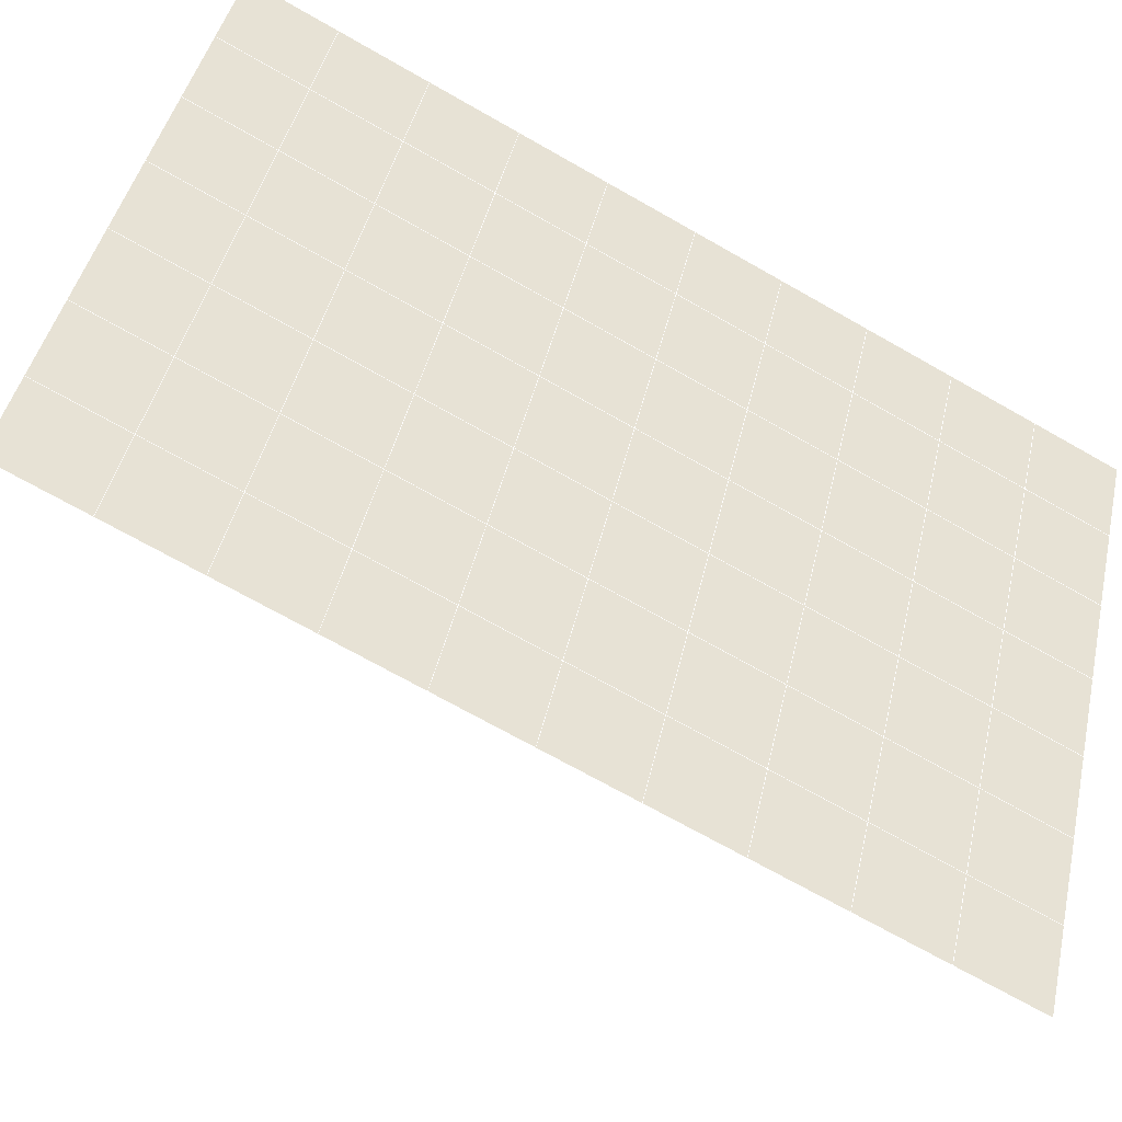
<metadata>
{"format":"obj","ext":"obj","renderer":"f3d","projection":"perspective","resolution":1024,"background":"white","views":[{"elev":-61.6,"azim":-119.5,"up":"+Y"}]}
</metadata>
<code>
v 49 18.06 20.7
v 51 18.06 20.7
v 50.89 16.12 20.57
v 49.04 15.8 20.54
v 49 17.9 22.9
v 51 17.9 22.9
v 49 17.75 25.09
v 51 17.75 25.09
v 49 17.6 27.29
v 51 17.6 27.29
v 49 17.44 29.48
v 51 17.44 29.48
v 49 17.29 31.68
v 51 17.29 31.68
v 49 17.14 33.87
v 51 17.14 33.87
v 49 16.98 36.07
v 51 16.98 36.07
v 49 16.83 38.26
v 51 16.83 38.26
v 49 16.68 40.45
v 51 16.68 40.45
v 49 16.52 42.65
v 51 16.52 42.65
v 48.58 14.36 42.5
v 50.89 14.2 42.49
v 48.54 12.37 42.36
v 50.12 12.46 42.37
v 49.04 10.17 42.2
v 51.12 10.84 42.25
v 49.84 8.498 42.09
v 51.02 8.481 42.09
v 49.96 7.017 41.98
v 50.69 6.507 41.95
v 49.26 6.439 41.94
v 49.99 4.835 41.83
v 48.57 5.836 41.9
v 49.29 3.698 41.75
v 48.57 5.989 39.71
v 49.29 3.851 39.56
v 48.57 6.143 37.51
v 49.29 4.005 37.36
v 48.57 6.296 35.32
v 49.29 4.158 35.17
v 48.57 6.449 33.12
v 49.29 4.312 32.97
v 48.57 6.603 30.93
v 49.29 4.465 30.78
v 48.57 6.756 28.73
v 49.29 4.619 28.58
v 48.57 6.91 26.54
v 49.29 4.772 26.39
v 48.57 7.063 24.34
v 49.29 4.925 24.2
v 48.57 7.217 22.15
v 49.29 5.079 22
v 48.57 7.37 19.96
v 49.29 5.232 19.81
v 50.01 7.742 19.98
v 50 5.854 19.85
v 51.43 7.37 19.95
v 50.71 5.232 19.81
v 51.43 7.217 22.15
v 50.71 5.079 22
v 51.43 7.063 24.34
v 50.71 4.925 24.2
v 51.43 6.91 26.54
v 50.71 4.772 26.39
v 51.43 6.756 28.73
v 50.71 4.619 28.58
v 51.43 6.603 30.93
v 50.71 4.465 30.78
v 51.43 6.449 33.12
v 50.71 4.312 32.97
v 51.43 6.296 35.32
v 50.71 4.158 35.17
v 51.43 6.142 37.51
v 50.71 4.005 37.36
v 51.43 5.989 39.71
v 50.71 3.851 39.56
v 51.43 5.836 41.9
v 50.71 3.698 41.75
v 52.14 7.973 42.05
v 52.14 8.127 39.86
v 52.14 8.28 37.66
v 52.14 8.433 35.47
v 52.14 8.587 33.27
v 52.14 8.74 31.08
v 52.14 8.894 28.88
v 52.14 9.047 26.69
v 52.14 9.201 24.49
v 52.14 9.354 22.3
v 52.14 9.508 20.1
v 50.04 10.37 20.16
v 47.86 9.508 20.1
v 47.86 9.354 22.3
v 47.86 9.201 24.49
v 47.86 9.047 26.69
v 47.86 8.894 28.88
v 47.86 8.74 31.08
v 47.86 8.587 33.27
v 47.86 8.434 35.47
v 47.86 8.28 37.66
v 47.86 8.126 39.86
v 47.86 7.973 42.05
v 48.84 8.276 42.07
v 50 1.56 41.6
v 50 1.714 39.41
v 50 1.867 37.21
v 50 2.02 35.02
v 50 2.174 32.82
v 50 2.328 30.63
v 50 2.481 28.43
v 50 2.635 26.24
v 50 2.788 24.05
v 50 2.941 21.85
v 50 3.095 19.66
v 51.49 12.38 20.31
v 52.86 11.65 20.25
v 52.19 14.1 20.43
v 53.57 13.78 20.4
v 52.62 16.08 20.56
v 54.29 15.92 20.55
v 53 18.06 20.7
v 55 18.06 20.7
v 53 17.9 22.9
v 55 17.9 22.9
v 53 17.75 25.09
v 55 17.75 25.09
v 53 17.6 27.29
v 55 17.6 27.29
v 53 17.44 29.48
v 55 17.44 29.48
v 53 17.29 31.68
v 55 17.29 31.68
v 53 17.14 33.87
v 55 17.14 33.87
v 53 16.98 36.06
v 55 16.98 36.07
v 53 16.83 38.26
v 55 16.83 38.26
v 53 16.68 40.45
v 55 16.68 40.45
v 53 16.52 42.65
v 55 16.52 42.65
v 52.76 14.57 42.51
v 54.29 14.39 42.5
v 52.24 12.84 42.39
v 53.57 12.25 42.35
v 52.86 10.11 42.2
v 47.14 10.11 42.2
v 46.43 12.25 42.35
v 45.71 14.39 42.5
v 47 16.52 42.65
v 47 16.68 40.45
v 47 16.83 38.26
v 47 16.98 36.07
v 47 17.14 33.87
v 47 17.29 31.68
v 47 17.44 29.48
v 47 17.6 27.29
v 47 17.75 25.09
v 47 17.9 22.9
v 47 18.06 20.7
v 47.23 16.13 20.57
v 48.83 12.57 20.32
v 50.46 14.04 20.42
v 47.14 11.65 20.25
v 47.14 11.49 22.45
v 47.14 11.34 24.64
v 47.14 11.19 26.84
v 47.14 11.03 29.03
v 47.14 10.88 31.23
v 47.14 10.72 33.42
v 47.14 10.57 35.62
v 47.14 10.42 37.81
v 47.14 10.26 40.01
v 52.86 11.49 22.45
v 52.86 11.34 24.64
v 52.86 11.18 26.84
v 52.86 11.03 29.03
v 52.86 10.88 31.23
v 52.86 10.72 33.42
v 52.86 10.57 35.62
v 52.86 10.42 37.81
v 52.86 10.26 40.01
v 53.57 12.4 40.16
v 53.57 12.56 37.96
v 53.57 12.71 35.77
v 53.57 12.86 33.57
v 53.57 13.02 31.38
v 53.57 13.17 29.18
v 53.57 13.32 26.99
v 53.57 13.48 24.79
v 53.57 13.63 22.6
v 54.29 14.54 40.3
v 54.29 14.69 38.11
v 54.29 14.85 35.92
v 54.29 15 33.72
v 54.29 15.15 31.53
v 54.29 15.31 29.33
v 54.29 15.46 27.14
v 54.29 15.61 24.94
v 54.29 15.77 22.75
v 47.79 14.44 20.45
v 46.43 13.78 20.4
v 46.43 13.63 22.6
v 46.43 13.48 24.79
v 46.43 13.32 26.99
v 46.43 13.17 29.18
v 46.43 13.02 31.38
v 46.43 12.86 33.57
v 46.43 12.71 35.77
v 46.43 12.56 37.96
v 46.43 12.4 40.16
v 45.71 15.92 20.55
v 45.71 15.77 22.75
v 45.71 15.61 24.94
v 45.71 15.46 27.14
v 45.71 15.31 29.33
v 45.71 15.15 31.53
v 45.71 15 33.72
v 45.71 14.85 35.92
v 45.71 14.69 38.11
v 45.71 14.54 40.3
v 45 18.06 20.7
v 45 17.9 22.9
v 45 17.75 25.09
v 45 17.6 27.29
v 45 17.44 29.48
v 45 17.29 31.68
v 45 17.14 33.87
v 45 16.98 36.07
v 45 16.83 38.26
v 45 16.68 40.45
v 45 16.52 42.65
v 49.96 7.017 41.98
v 49.84 8.498 42.09
v 49.04 10.17 42.2
v 47.14 10.11 42.2
v 47.14 10.26 40.01
v 47.86 8.126 39.86
v 48.57 5.989 39.71
v 49.29 3.851 39.56
v 49.29 3.698 41.75
v 50 1.56 41.6
v 50.71 3.698 41.75
v 50.71 3.851 39.56
v 51.43 5.989 39.71
v 51.43 5.836 41.9
v 52.14 7.973 42.05
v 51.02 8.481 42.09
v 51.12 10.84 42.25
v 48.84 8.276 42.07
v 47.86 7.973 42.05
v 48.57 5.836 41.9
v 49.99 4.835 41.83
v 50.69 6.507 41.95
v 49.26 6.439 41.94
v 48.57 6.143 37.51
v 47.86 8.28 37.66
v 47.14 10.42 37.81
v 46.43 12.56 37.96
v 46.43 12.4 40.15
v 46.43 12.25 42.35
v 48.54 12.37 42.36
v 52.24 12.84 42.39
v 50.89 14.2 42.49
v 50.12 12.46 42.37
v 52.86 10.11 42.2
v 52.14 8.127 39.86
v 51.43 6.142 37.51
v 50.71 4.005 37.36
v 50 1.714 39.41
v 45.71 14.39 42.5
v 45.71 14.54 40.3
v 45.71 14.69 38.11
v 45.71 14.85 35.92
v 46.43 12.71 35.77
v 47.14 10.57 35.62
v 47.86 8.434 35.47
v 52.76 14.57 42.51
v 53.57 12.25 42.35
v 53.57 12.4 40.16
v 52.86 10.26 40.01
v 52.86 10.42 37.81
v 52.14 8.28 37.66
v 52.14 8.433 35.47
v 51.43 6.296 35.32
v 51.43 6.449 33.12
v 50.71 4.312 32.97
v 50.71 4.158 35.17
v 50 2.02 35.02
v 50 1.867 37.21
v 49.29 4.005 37.36
v 54.29 14.39 42.5
v 53 16.52 42.65
v 51 16.52 42.65
v 48.58 14.36 42.5
v 55 16.52 42.65
v 55 16.68 40.45
v 55 16.83 38.26
v 55 16.98 36.07
v 54.29 14.85 35.92
v 54.29 15 33.72
v 53.57 12.86 33.57
v 53.57 13.02 31.38
v 52.86 10.88 31.23
v 52.86 11.03 29.03
v 52.14 8.894 28.88
v 52.14 9.047 26.69
v 51.43 6.91 26.54
v 51.43 7.063 24.34
v 50.71 4.925 24.19
v 50.71 4.772 26.39
v 50 2.635 26.24
v 50 2.481 28.43
v 49.29 4.619 28.58
v 49.29 4.465 30.78
v 48.57 6.603 30.93
v 48.57 6.449 33.12
v 47.86 8.587 33.27
v 48.57 6.296 35.32
v 49.29 4.312 32.97
v 50 2.328 30.63
v 50.71 4.619 28.58
v 51.43 6.756 28.73
v 52.14 8.74 31.08
v 52.86 10.72 33.42
v 53.57 12.71 35.77
v 54.29 14.69 38.11
v 53 16.83 38.26
v 53 16.68 40.45
v 54.29 14.54 40.3
v 53.57 12.56 37.96
v 52.86 10.57 35.62
v 52.14 8.587 33.27
v 51.43 6.603 30.93
v 50.71 4.465 30.78
v 50 2.174 32.82
v 49.29 4.158 35.17
v 51 16.68 40.45
v 49 16.52 42.65
v 45 16.52 42.65
v 45 16.68 40.45
v 45 16.83 38.26
v 45 16.98 36.06
v 45.71 15 33.72
v 46.43 12.86 33.57
v 47.14 10.72 33.42
v 47 16.68 40.45
v 49 16.68 40.45
v 51 16.83 38.26
v 53 16.98 36.06
v 55 17.14 33.87
v 54.29 15.15 31.53
v 53.57 13.17 29.18
v 52.86 11.18 26.84
v 52.14 9.201 24.49
v 51.43 7.217 22.15
v 50.71 5.079 22
v 50 2.788 24.05
v 49.29 4.772 26.39
v 48.57 6.756 28.73
v 47.86 8.74 31.08
v 47.14 10.88 31.23
v 47.86 8.894 28.88
v 48.57 6.91 26.54
v 49.29 4.925 24.19
v 50 2.941 21.85
v 50.71 5.232 19.81
v 51.43 7.37 19.95
v 52.14 9.354 22.3
v 52.86 11.34 24.64
v 53.57 13.32 26.99
v 54.29 15.31 29.33
v 55 17.29 31.68
v 53 17.14 33.87
v 51 16.98 36.06
v 49 16.83 38.26
v 47 16.52 42.65
v 50 3.095 19.66
v 49.29 5.232 19.81
v 49.29 5.079 22
v 48.57 7.217 22.15
v 48.57 7.063 24.34
v 47.86 9.201 24.49
v 47.86 9.047 26.69
v 47.14 11.19 26.84
v 47.14 11.03 29.03
v 46.43 13.17 29.18
v 46.43 13.02 31.38
v 50 5.854 19.85
v 50.01 7.742 19.98
v 52.14 9.508 20.1
v 52.86 11.49 22.45
v 53.57 13.48 24.79
v 54.29 15.46 27.14
v 55 17.44 29.48
v 53 17.29 31.68
v 51 17.14 33.87
v 49 16.98 36.06
v 47 16.83 38.26
v 47 16.98 36.06
v 45 17.14 33.87
v 45.71 15.15 31.53
v 48.57 7.37 19.96
v 47.86 9.354 22.3
v 47.14 11.34 24.64
v 46.43 13.32 26.99
v 45.71 15.31 29.33
v 45 17.29 31.68
v 47 17.14 33.87
v 49 17.14 33.87
v 47 17.29 31.68
v 45 17.44 29.48
v 45.71 15.46 27.14
v 46.43 13.48 24.79
v 47.14 11.49 22.45
v 47.86 9.508 20.1
v 50.04 10.37 20.16
v 52.86 11.65 20.25
v 53.57 13.63 22.6
v 54.29 15.61 24.94
v 55 17.6 27.29
v 53 17.44 29.48
v 51 17.29 31.68
v 49 17.29 31.68
v 47 17.44 29.48
v 45 17.6 27.29
v 45.71 15.61 24.94
v 46.43 13.63 22.6
v 47.14 11.65 20.25
v 51.49 12.38 20.3
v 53.57 13.78 20.4
v 54.29 15.77 22.75
v 55 17.75 25.09
v 53 17.6 27.29
v 51 17.44 29.48
v 49 17.44 29.48
v 47 17.6 27.29
v 45 17.75 25.09
v 45.71 15.77 22.75
v 46.43 13.78 20.4
v 48.83 12.57 20.32
v 55 18.06 20.7
v 53 18.06 20.7
v 52.62 16.08 20.56
v 50.89 16.12 20.57
v 50.46 14.04 20.42
v 52.19 14.1 20.43
v 54.29 15.92 20.55
v 55 17.9 22.9
v 53 17.9 22.9
v 53 17.75 25.09
v 51 17.75 25.09
v 49 17.75 25.09
v 47 17.75 25.09
v 45 17.9 22.9
v 45.71 15.92 20.55
v 47.79 14.44 20.45
v 51 17.6 27.29
v 49 17.6 27.29
v 51 17.9 22.9
v 51 18.06 20.7
v 49 17.9 22.9
v 47 17.9 22.9
v 45 18.06 20.7
v 47.23 16.13 20.57
v 49.04 15.8 20.54
v 49 18.06 20.7
v 47 18.06 20.7
f 1 2 3
f 1 3 4
f 5 6 2
f 5 2 1
f 7 8 6
f 7 6 5
f 9 10 8
f 9 8 7
f 11 12 10
f 11 10 9
f 13 14 12
f 13 12 11
f 15 16 14
f 15 14 13
f 17 18 16
f 17 16 15
f 19 20 18
f 19 18 17
f 21 22 20
f 21 20 19
f 23 24 22
f 23 22 21
f 25 26 24
f 25 24 23
f 27 28 26
f 27 26 25
f 29 30 28
f 29 28 27
f 31 32 30
f 31 30 29
f 33 34 32
f 33 32 31
f 35 36 34
f 35 34 33
f 37 38 36
f 37 36 35
f 39 40 38
f 39 38 37
f 41 42 40
f 41 40 39
f 43 44 42
f 43 42 41
f 45 46 44
f 45 44 43
f 47 48 46
f 47 46 45
f 49 50 48
f 49 48 47
f 51 52 50
f 51 50 49
f 53 54 52
f 53 52 51
f 55 56 54
f 55 54 53
f 57 58 56
f 57 56 55
f 59 60 58
f 59 58 57
f 61 62 60
f 61 60 59
f 63 64 62
f 63 62 61
f 65 66 64
f 65 64 63
f 67 68 66
f 67 66 65
f 69 70 68
f 69 68 67
f 71 72 70
f 71 70 69
f 73 74 72
f 73 72 71
f 75 76 74
f 75 74 73
f 77 78 76
f 77 76 75
f 79 80 78
f 79 78 77
f 81 82 80
f 81 80 79
f 34 36 82
f 34 82 81
f 81 83 32
f 81 32 34
f 79 84 83
f 79 83 81
f 77 85 84
f 77 84 79
f 75 86 85
f 75 85 77
f 73 87 86
f 73 86 75
f 71 88 87
f 71 87 73
f 69 89 88
f 69 88 71
f 67 90 89
f 67 89 69
f 65 91 90
f 65 90 67
f 63 92 91
f 63 91 65
f 61 93 92
f 61 92 63
f 59 94 93
f 59 93 61
f 57 95 94
f 57 94 59
f 55 96 95
f 55 95 57
f 53 97 96
f 53 96 55
f 51 98 97
f 51 97 53
f 49 99 98
f 49 98 51
f 47 100 99
f 47 99 49
f 45 101 100
f 45 100 47
f 43 102 101
f 43 101 45
f 41 103 102
f 41 102 43
f 39 104 103
f 39 103 41
f 37 105 104
f 37 104 39
f 35 106 105
f 35 105 37
f 33 31 106
f 33 106 35
f 107 82 36
f 107 36 38
f 108 80 82
f 108 82 107
f 109 78 80
f 109 80 108
f 110 76 78
f 110 78 109
f 111 74 76
f 111 76 110
f 112 72 74
f 112 74 111
f 113 70 72
f 113 72 112
f 114 68 70
f 114 70 113
f 115 66 68
f 115 68 114
f 116 64 66
f 116 66 115
f 117 62 64
f 117 64 116
f 58 60 62
f 58 62 117
f 116 56 58
f 116 58 117
f 115 54 56
f 115 56 116
f 114 52 54
f 114 54 115
f 113 50 52
f 113 52 114
f 112 48 50
f 112 50 113
f 111 46 48
f 111 48 112
f 110 44 46
f 110 46 111
f 109 42 44
f 109 44 110
f 108 40 42
f 108 42 109
f 107 38 40
f 107 40 108
f 118 119 93
f 118 93 94
f 120 121 119
f 120 119 118
f 122 123 121
f 122 121 120
f 124 125 123
f 124 123 122
f 126 127 125
f 126 125 124
f 128 129 127
f 128 127 126
f 130 131 129
f 130 129 128
f 132 133 131
f 132 131 130
f 134 135 133
f 134 133 132
f 136 137 135
f 136 135 134
f 138 139 137
f 138 137 136
f 140 141 139
f 140 139 138
f 142 143 141
f 142 141 140
f 144 145 143
f 144 143 142
f 146 147 145
f 146 145 144
f 148 149 147
f 148 147 146
f 30 150 149
f 30 149 148
f 32 83 150
f 32 150 30
f 29 151 105
f 29 105 106
f 27 152 151
f 27 151 29
f 25 153 152
f 25 152 27
f 23 154 153
f 23 153 25
f 21 155 154
f 21 154 23
f 19 156 155
f 19 155 21
f 17 157 156
f 17 156 19
f 15 158 157
f 15 157 17
f 13 159 158
f 13 158 15
f 11 160 159
f 11 159 13
f 9 161 160
f 9 160 11
f 7 162 161
f 7 161 9
f 5 163 162
f 5 162 7
f 1 164 163
f 1 163 5
f 4 165 164
f 4 164 1
f 94 166 167
f 94 167 118
f 95 168 166
f 95 166 94
f 96 169 168
f 96 168 95
f 97 170 169
f 97 169 96
f 98 171 170
f 98 170 97
f 99 172 171
f 99 171 98
f 100 173 172
f 100 172 99
f 101 174 173
f 101 173 100
f 102 175 174
f 102 174 101
f 103 176 175
f 103 175 102
f 104 177 176
f 104 176 103
f 105 151 177
f 105 177 104
f 178 92 93
f 178 93 119
f 179 91 92
f 179 92 178
f 180 90 91
f 180 91 179
f 181 89 90
f 181 90 180
f 182 88 89
f 182 89 181
f 183 87 88
f 183 88 182
f 184 86 87
f 184 87 183
f 185 85 86
f 185 86 184
f 186 84 85
f 186 85 185
f 150 83 84
f 150 84 186
f 186 187 149
f 186 149 150
f 185 188 187
f 185 187 186
f 184 189 188
f 184 188 185
f 183 190 189
f 183 189 184
f 182 191 190
f 182 190 183
f 181 192 191
f 181 191 182
f 180 193 192
f 180 192 181
f 179 194 193
f 179 193 180
f 178 195 194
f 178 194 179
f 119 121 195
f 119 195 178
f 187 196 147
f 187 147 149
f 188 197 196
f 188 196 187
f 189 198 197
f 189 197 188
f 190 199 198
f 190 198 189
f 191 200 199
f 191 199 190
f 192 201 200
f 192 200 191
f 193 202 201
f 193 201 192
f 194 203 202
f 194 202 193
f 195 204 203
f 195 203 194
f 121 123 204
f 121 204 195
f 196 143 145
f 196 145 147
f 197 141 143
f 197 143 196
f 198 139 141
f 198 141 197
f 199 137 139
f 199 139 198
f 200 135 137
f 200 137 199
f 201 133 135
f 201 135 200
f 202 131 133
f 202 133 201
f 203 129 131
f 203 131 202
f 204 127 129
f 204 129 203
f 123 125 127
f 123 127 204
f 166 205 4
f 166 4 167
f 168 206 205
f 168 205 166
f 169 207 206
f 169 206 168
f 170 208 207
f 170 207 169
f 171 209 208
f 171 208 170
f 172 210 209
f 172 209 171
f 173 211 210
f 173 210 172
f 174 212 211
f 174 211 173
f 175 213 212
f 175 212 174
f 176 214 213
f 176 213 175
f 177 215 214
f 177 214 176
f 151 152 215
f 151 215 177
f 144 24 26
f 144 26 146
f 142 22 24
f 142 24 144
f 140 20 22
f 140 22 142
f 138 18 20
f 138 20 140
f 136 16 18
f 136 18 138
f 134 14 16
f 134 16 136
f 132 12 14
f 132 14 134
f 130 10 12
f 130 12 132
f 128 8 10
f 128 10 130
f 126 6 8
f 126 8 128
f 124 2 6
f 124 6 126
f 122 3 2
f 122 2 124
f 120 167 3
f 120 3 122
f 206 216 165
f 206 165 205
f 207 217 216
f 207 216 206
f 208 218 217
f 208 217 207
f 209 219 218
f 209 218 208
f 210 220 219
f 210 219 209
f 211 221 220
f 211 220 210
f 212 222 221
f 212 221 211
f 213 223 222
f 213 222 212
f 214 224 223
f 214 223 213
f 215 225 224
f 215 224 214
f 152 153 225
f 152 225 215
f 216 226 164
f 216 164 165
f 217 227 226
f 217 226 216
f 218 228 227
f 218 227 217
f 219 229 228
f 219 228 218
f 220 230 229
f 220 229 219
f 221 231 230
f 221 230 220
f 222 232 231
f 222 231 221
f 223 233 232
f 223 232 222
f 224 234 233
f 224 233 223
f 225 235 234
f 225 234 224
f 153 236 235
f 153 235 225
f 227 163 164
f 227 164 226
f 228 162 163
f 228 163 227
f 229 161 162
f 229 162 228
f 230 160 161
f 230 161 229
f 231 159 160
f 231 160 230
f 232 158 159
f 232 159 231
f 233 157 158
f 233 158 232
f 234 156 157
f 234 157 233
f 235 155 156
f 235 156 234
f 236 154 155
f 236 155 235
f 28 30 148
f 28 148 26
f 167 4 3
f 4 205 165
f 120 118 167
f 154 236 153
f 148 146 26
f 31 29 106
l 237 238
l 238 239
l 239 240
l 240 241
l 241 242
l 242 243
l 243 244
l 244 245
l 245 246
l 246 247
l 247 248
l 248 249
l 249 250
l 250 251
l 251 252
l 252 253
l 253 239
l 239 254
l 254 255
l 255 256
l 256 245
l 245 257
l 257 247
l 247 250
l 250 258
l 258 252
l 252 238
l 238 254
l 254 259
l 259 237
l 237 258
l 258 257
l 257 259
l 259 256
l 256 243
l 243 260
l 260 261
l 261 262
l 262 263
l 263 264
l 264 265
l 265 266
l 266 239
l 253 267
l 267 268
l 268 269
l 269 253
l 253 270
l 270 251
l 251 271
l 271 249
l 249 272
l 272 273
l 273 248
l 248 274
l 274 246
l 240 265
l 265 275
l 275 276
l 276 277
l 277 278
l 278 279
l 279 280
l 280 281
l 281 261
l 261 242
l 242 255
l 255 240
l 268 282
l 282 267
l 267 283
l 283 284
l 284 285
l 285 286
l 286 287
l 287 288
l 288 289
l 289 290
l 290 291
l 291 292
l 292 293
l 293 294
l 294 295
l 295 244
l 244 274
l 274 294
l 294 273
l 273 292
l 292 289
l 289 272
l 272 287
l 287 271
l 271 285
l 285 270
l 270 283
l 283 296
l 296 282
l 282 297
l 297 298
l 298 268
l 268 299
l 299 266
l 266 269
l 300 301
l 301 302
l 302 303
l 303 304
l 304 305
l 305 306
l 306 307
l 307 308
l 308 309
l 309 310
l 310 311
l 311 312
l 312 313
l 313 314
l 314 315
l 315 316
l 316 317
l 317 318
l 318 319
l 319 320
l 320 321
l 321 322
l 322 281
l 281 323
l 323 321
l 321 324
l 324 319
l 319 325
l 325 317
l 317 326
l 326 315
l 315 312
l 312 327
l 327 310
l 310 328
l 328 308
l 308 329
l 329 306
l 306 330
l 330 304
l 304 331
l 331 302
l 302 332
l 332 333
l 333 297
l 297 300
l 300 296
l 296 334
l 334 331
l 331 335
l 335 330
l 330 336
l 336 329
l 329 337
l 337 328
l 328 338
l 338 327
l 327 326
l 326 339
l 339 325
l 325 340
l 340 324
l 324 341
l 341 323
l 323 260
l 260 295
l 295 341
l 341 293
l 293 340
l 340 291
l 291 339
l 339 338
l 338 290
l 290 337
l 337 288
l 288 336
l 336 286
l 286 335
l 335 284
l 284 334
l 334 301
l 301 333
l 333 342
l 342 298
l 298 343
l 343 299
l 299 275
l 275 344
l 344 345
l 345 346
l 346 347
l 347 278
l 278 348
l 348 349
l 349 350
l 350 280
l 280 262
l 262 241
l 241 264
l 264 276
l 276 345
l 345 351
l 351 352
l 352 342
l 342 353
l 353 332
l 332 354
l 354 303
l 303 355
l 355 305
l 305 356
l 356 307
l 307 357
l 357 309
l 309 358
l 358 311
l 311 359
l 359 313
l 313 360
l 360 361
l 361 314
l 314 362
l 362 316
l 316 363
l 363 318
l 318 364
l 364 320
l 320 365
l 365 322
l 322 350
l 350 366
l 366 365
l 365 367
l 367 364
l 364 368
l 368 363
l 363 369
l 369 362
l 362 370
l 370 361
l 361 371
l 371 372
l 372 360
l 360 373
l 373 359
l 359 374
l 374 358
l 358 375
l 375 357
l 357 376
l 376 356
l 356 377
l 377 355
l 355 378
l 378 354
l 354 379
l 379 353
l 353 380
l 380 352
l 352 343
l 343 381
l 381 275
l 382 383
l 383 384
l 384 385
l 385 386
l 386 387
l 387 388
l 388 389
l 389 390
l 390 391
l 391 392
l 392 366
l 366 390
l 390 367
l 367 388
l 388 368
l 368 386
l 386 369
l 369 384
l 384 370
l 370 382
l 382 371
l 371 393
l 393 394
l 394 372
l 372 395
l 395 373
l 373 396
l 396 374
l 374 397
l 397 375
l 375 398
l 398 376
l 376 399
l 399 377
l 377 400
l 400 378
l 378 401
l 401 379
l 379 402
l 402 380
l 380 403
l 403 404
l 404 347
l 347 405
l 405 348
l 348 406
l 406 392
l 392 349
l 349 279
l 279 263
l 263 277
l 277 346
l 346 403
l 403 351
l 351 381
l 381 344
l 393 383
l 383 407
l 407 385
l 385 408
l 408 387
l 387 409
l 409 389
l 389 410
l 410 391
l 391 411
l 411 406
l 406 412
l 412 405
l 405 413
l 413 404
l 404 402
l 402 414
l 414 413
l 413 415
l 415 412
l 412 416
l 416 411
l 411 417
l 417 410
l 410 418
l 418 409
l 409 419
l 419 408
l 408 420
l 420 407
l 407 394
l 394 421
l 421 395
l 395 422
l 422 396
l 396 423
l 423 397
l 397 424
l 424 398
l 398 425
l 425 399
l 399 426
l 426 400
l 400 427
l 427 401
l 401 414
l 414 428
l 428 415
l 415 429
l 429 416
l 416 430
l 430 417
l 417 431
l 431 418
l 418 432
l 432 419
l 419 433
l 433 420
l 420 421
l 421 434
l 434 422
l 422 435
l 435 423
l 423 436
l 436 424
l 424 437
l 437 425
l 425 438
l 438 426
l 426 439
l 439 427
l 427 428
l 428 440
l 440 429
l 429 441
l 441 430
l 430 442
l 442 431
l 431 443
l 443 432
l 432 444
l 444 433
l 433 445
l 445 421
l 446 447
l 447 448
l 448 449
l 449 450
l 450 451
l 451 448
l 448 452
l 452 446
l 446 453
l 453 454
l 454 455
l 455 456
l 456 457
l 457 458
l 458 442
l 442 459
l 459 443
l 443 460
l 460 444
l 444 461
l 461 445
l 445 450
l 450 434
l 434 451
l 451 435
l 435 452
l 452 436
l 436 453
l 453 437
l 437 455
l 455 438
l 438 462
l 462 463
l 463 440
l 440 439
l 439 462
l 462 456
l 456 464
l 464 454
l 454 447
l 447 465
l 465 464
l 464 466
l 466 457
l 457 463
l 463 441
l 441 458
l 458 467
l 467 459
l 459 468
l 468 460
l 460 469
l 469 461
l 461 470
l 470 471
l 471 465
l 465 449
l 449 470
l 470 469
l 469 472
l 472 467
l 467 466
l 466 471
l 471 472
l 472 468
l 470 450

</code>
